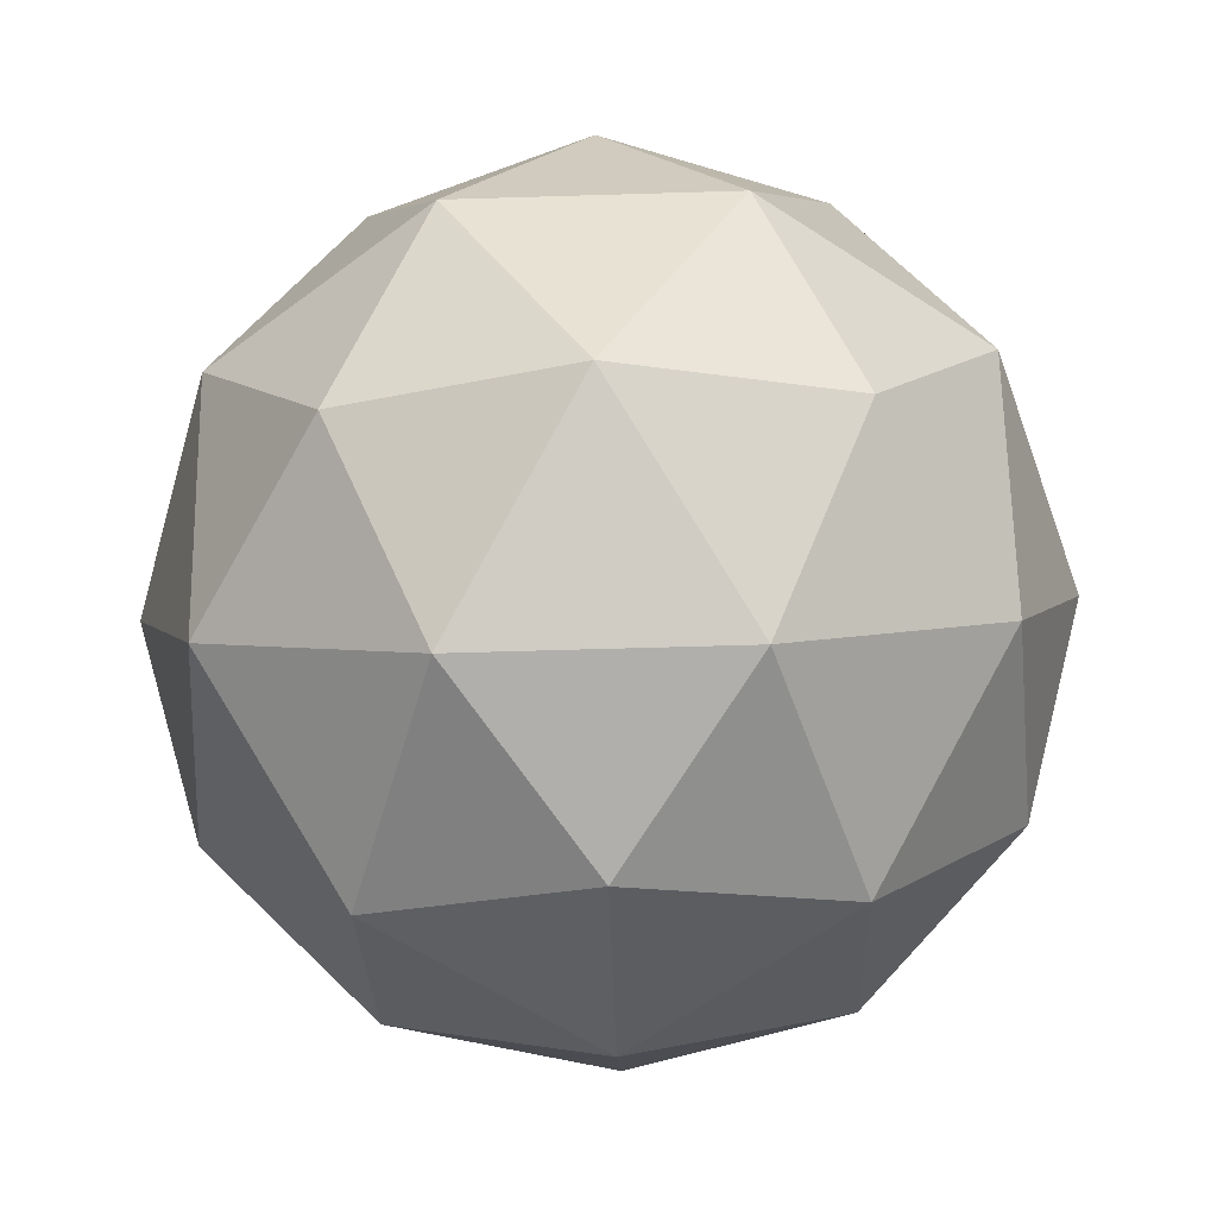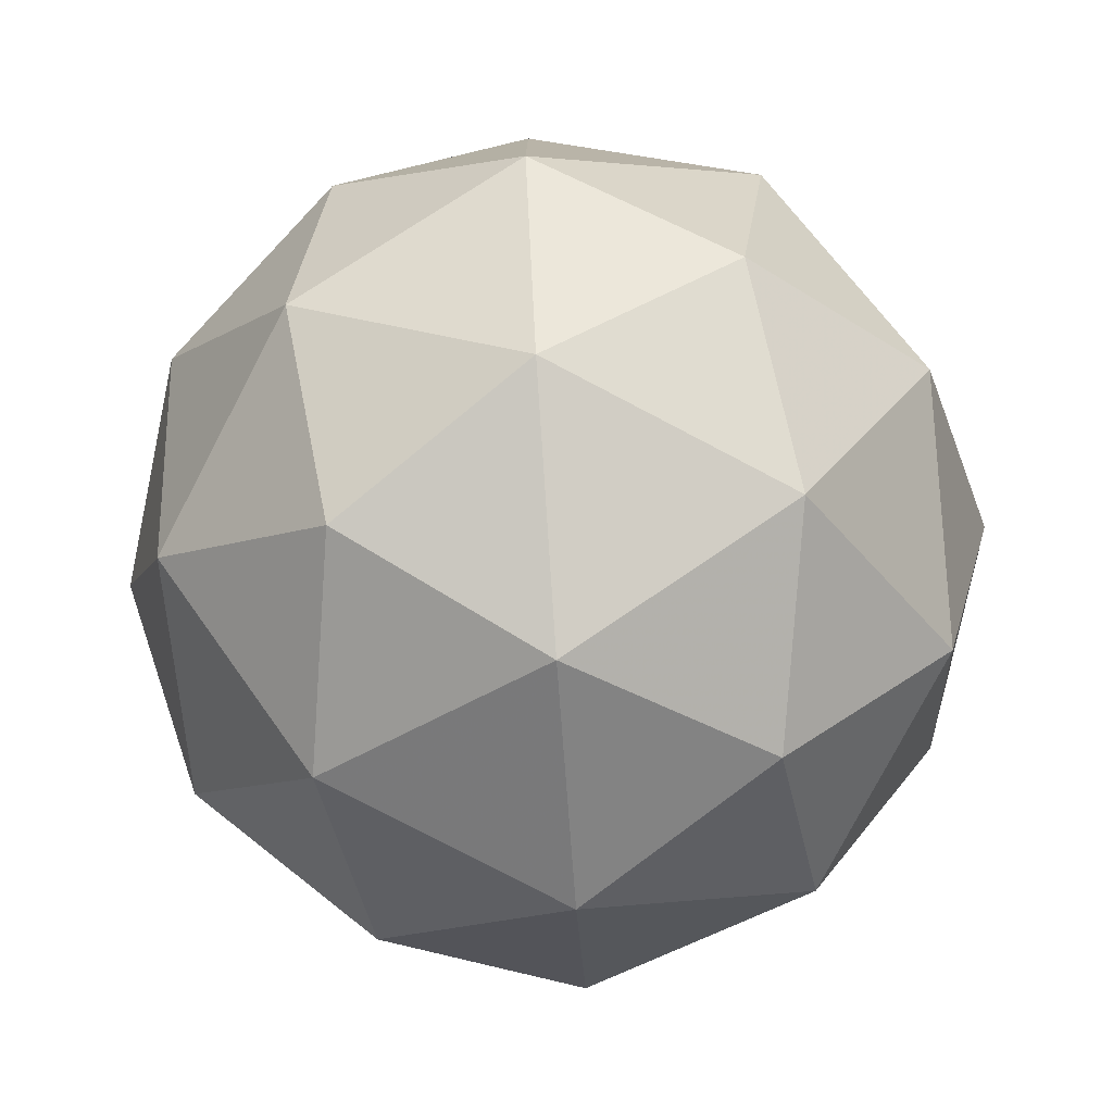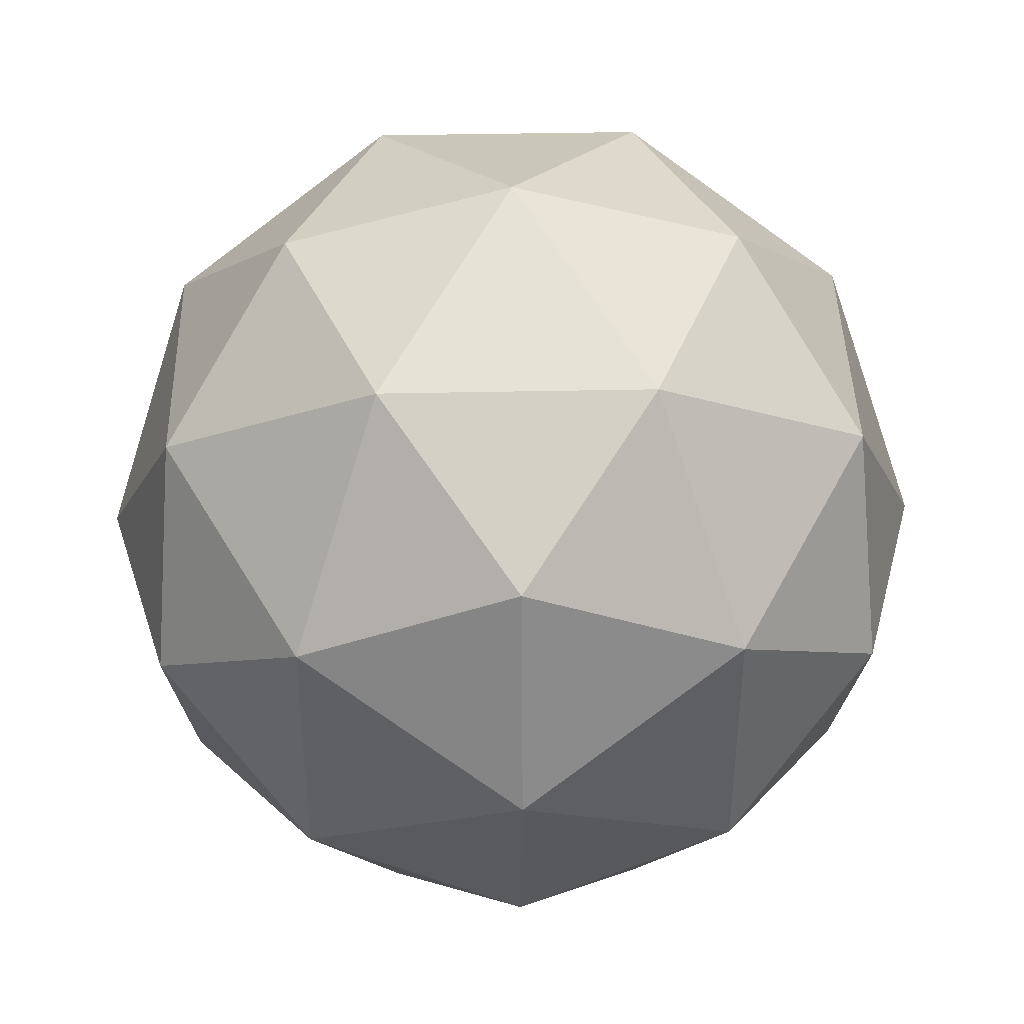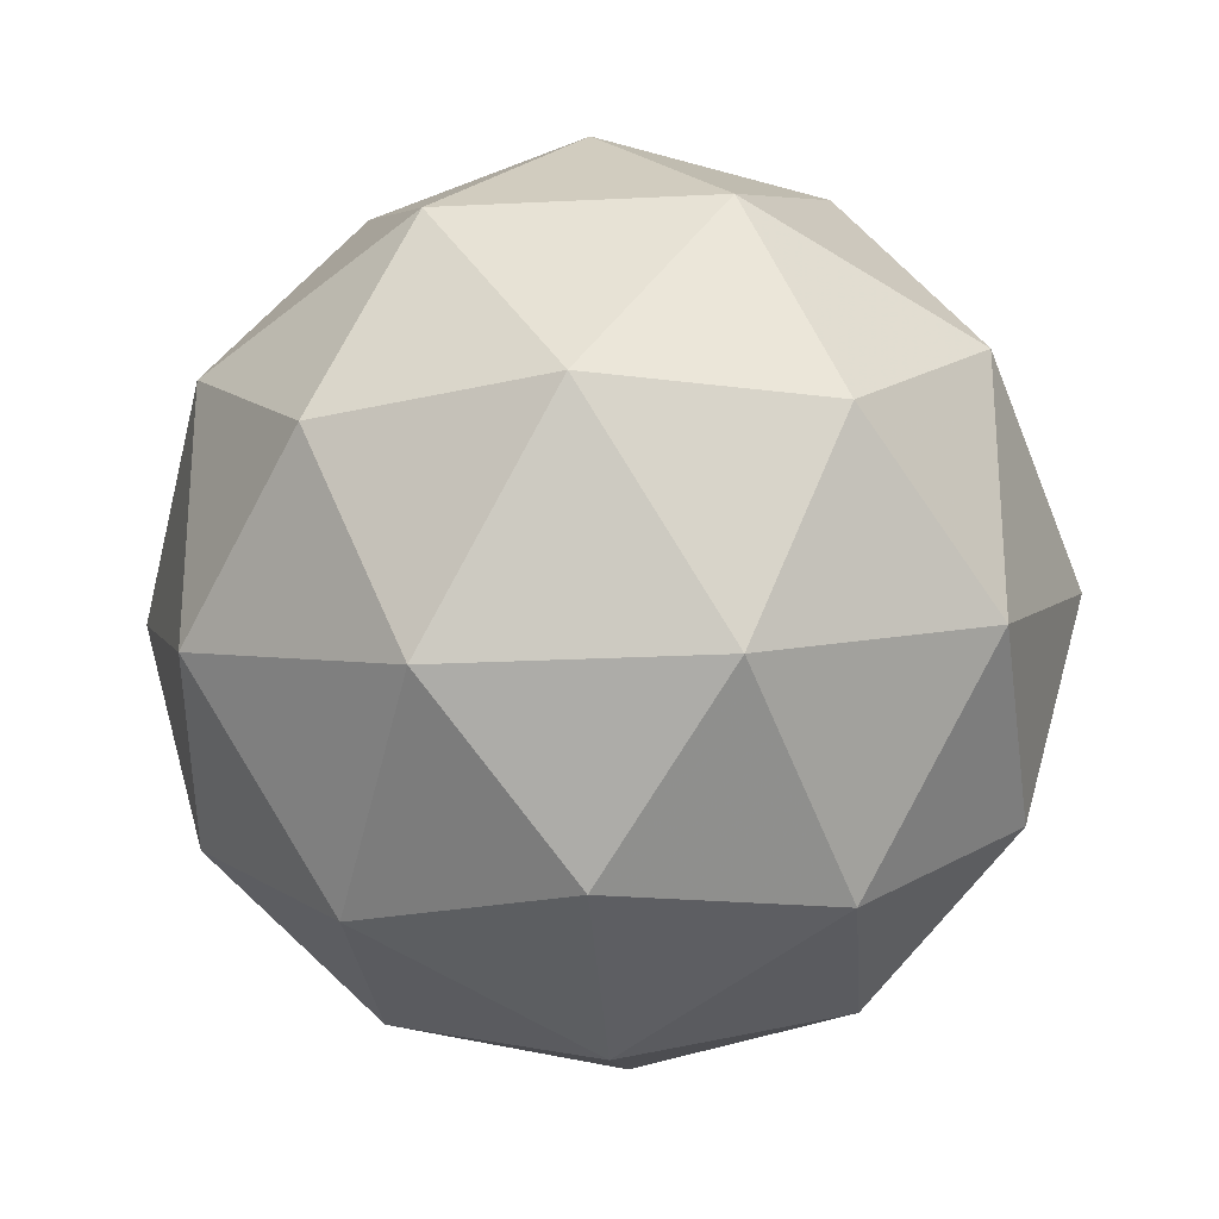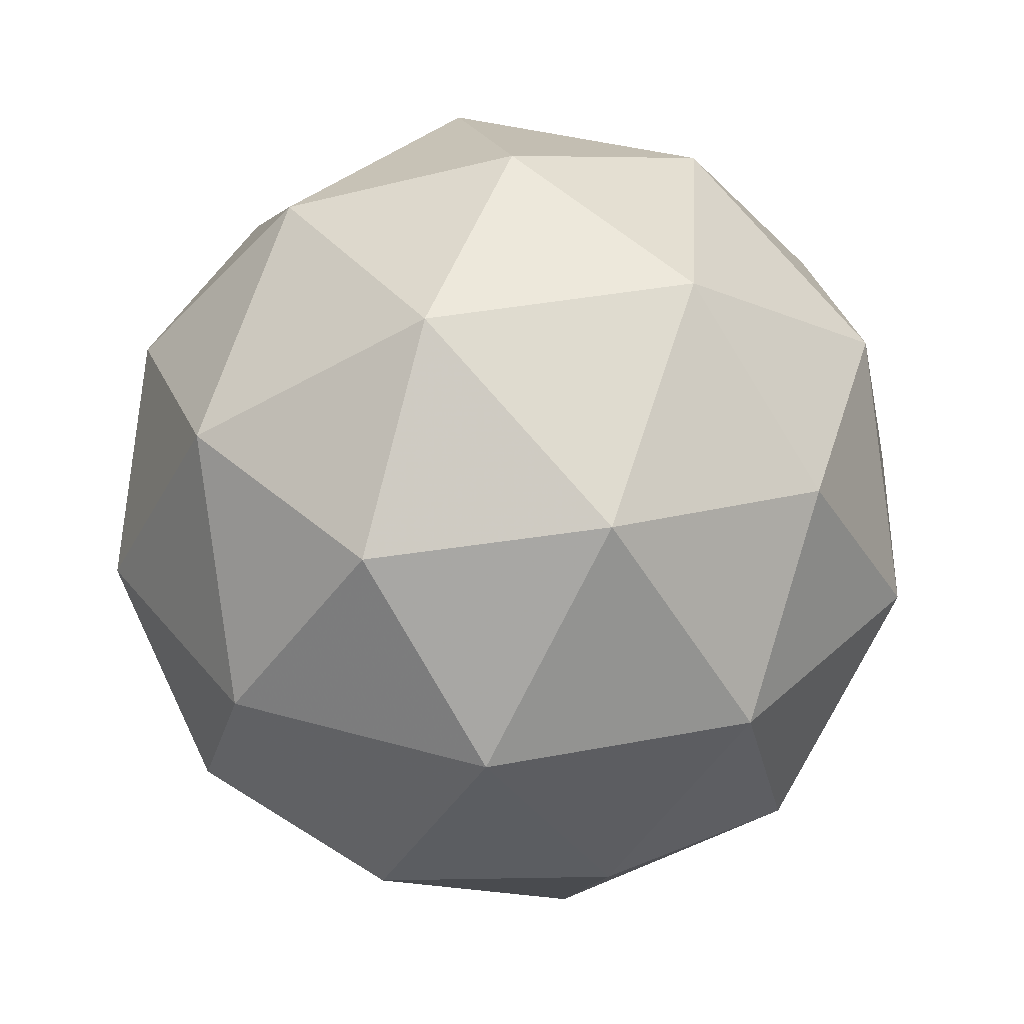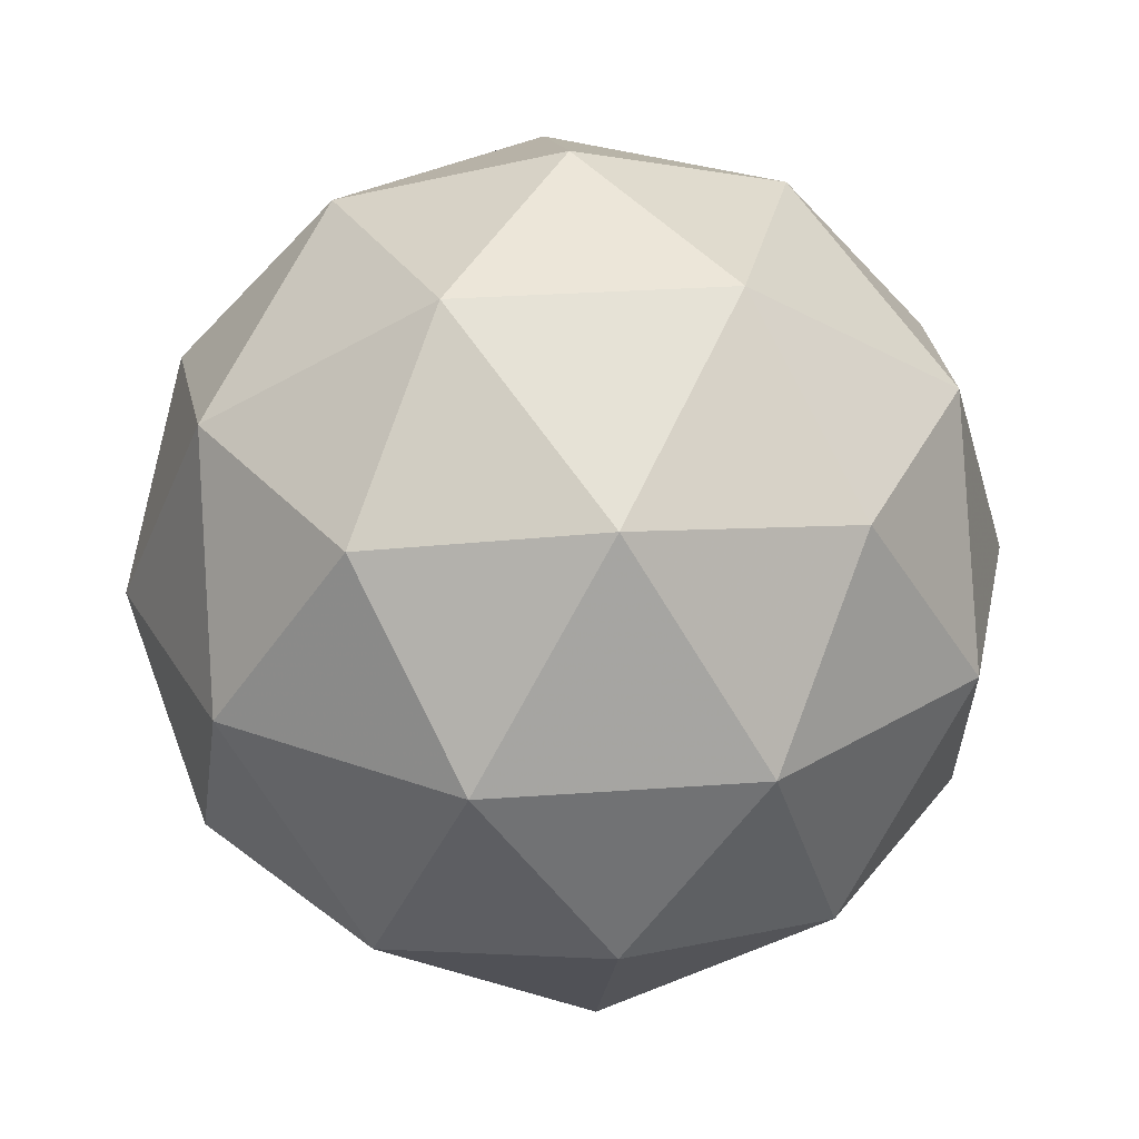
<metadata>
{"format":"obj","ext":"obj","renderer":"f3d","projection":"perspective","resolution":1024,"background":"white","views":[{"elev":-59.0,"azim":-124.2,"up":"+Y"},{"elev":-78.1,"azim":-149.4,"up":"+Z"},{"elev":42.2,"azim":56.9,"up":"+Z"},{"elev":-26.3,"azim":-27.3,"up":"+Z"},{"elev":34.5,"azim":111.3,"up":"+Y"},{"elev":27.7,"azim":119.5,"up":"+Y"}]}
</metadata>
<code>
g AVEL-i6-g41-s930
v -1956 -5590 -826.8
v -1866 -5559 -761.9
v -1990 -5559 -721.8
v -1804 -5474 -716.4
v -1777 -5491 -826.8
v -2066 -5559 -826.8
v -1990 -5559 -931.8
v -1866 -5559 -891.7
v -1756 -5380 -761.9
v -2014 -5474 -648.1
v -1900 -5491 -656.9
v -1956 -5380 -616.8
v -2143 -5474 -826.8
v -2100 -5491 -721.8
v -2155 -5380 -761.9
v -2014 -5474 -1005
v -2100 -5491 -931.8
v -2079 -5380 -996.7
v -1804 -5474 -937.2
v -1900 -5491 -996.7
v -1832 -5380 -996.7
v -1832 -5380 -656.9
v -2079 -5380 -656.9
v -2155 -5380 -891.7
v -1956 -5380 -1037
v -1756 -5380 -891.7
v -1898 -5287 -648.1
v -1811 -5270 -721.8
v -1922 -5202 -721.8
v -2108 -5287 -716.4
v -2011 -5270 -656.9
v -2045 -5202 -761.9
v -2108 -5287 -937.2
v -2134 -5270 -826.8
v -2045 -5202 -891.7
v -1898 -5287 -1005
v -2011 -5270 -996.7
v -1922 -5202 -931.8
v -1768 -5287 -826.8
v -1811 -5270 -931.8
v -1845 -5202 -826.8
v -1956 -5170 -826.8
f 1 2 3
f 4 2 5
f 1 3 6
f 1 6 7
f 1 7 8
f 4 5 9
f 10 11 12
f 13 14 15
f 16 17 18
f 19 20 21
f 4 9 22
f 10 12 23
f 13 15 24
f 16 18 25
f 19 21 26
f 27 28 29
f 30 31 32
f 33 34 35
f 36 37 38
f 39 40 41
f 41 38 42
f 41 40 38
f 40 36 38
f 38 35 42
f 38 37 35
f 37 33 35
f 35 32 42
f 35 34 32
f 34 30 32
f 32 29 42
f 32 31 29
f 31 27 29
f 29 41 42
f 29 28 41
f 28 39 41
f 26 40 39
f 26 21 40
f 21 36 40
f 25 37 36
f 25 18 37
f 18 33 37
f 24 34 33
f 24 15 34
f 15 30 34
f 23 31 30
f 23 12 31
f 12 27 31
f 22 28 27
f 22 9 28
f 9 39 28
f 21 25 36
f 21 20 25
f 20 16 25
f 18 24 33
f 18 17 24
f 17 13 24
f 15 23 30
f 15 14 23
f 14 10 23
f 12 22 27
f 12 11 22
f 11 4 22
f 9 26 39
f 9 5 26
f 5 19 26
f 8 20 19
f 8 7 20
f 7 16 20
f 7 17 16
f 7 6 17
f 6 13 17
f 6 14 13
f 6 3 14
f 3 10 14
f 5 8 19
f 5 2 8
f 2 1 8
f 3 11 10
f 3 2 11
f 2 4 11
f 2 4 11

</code>
